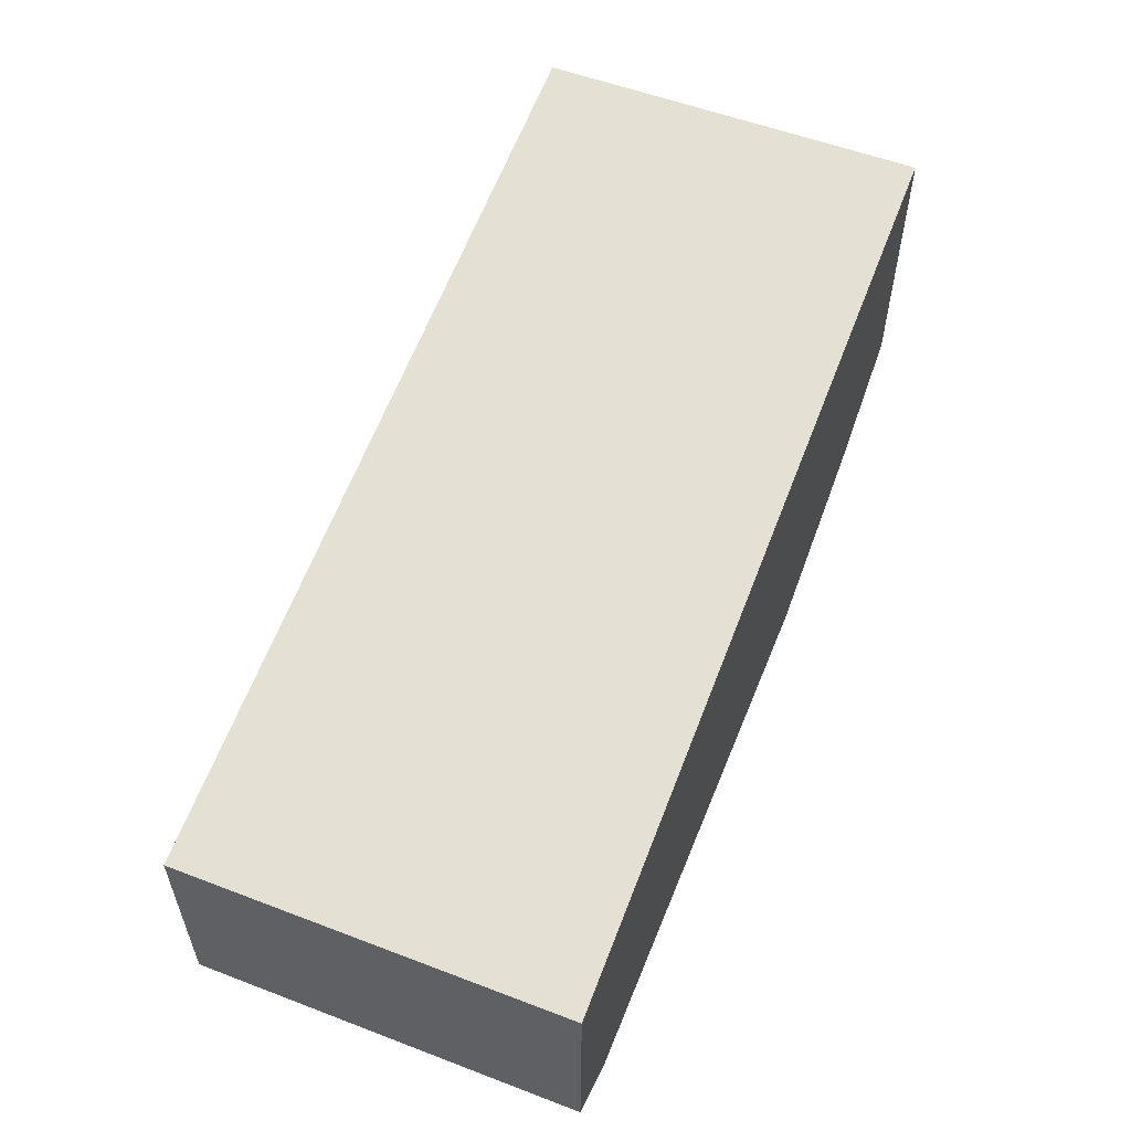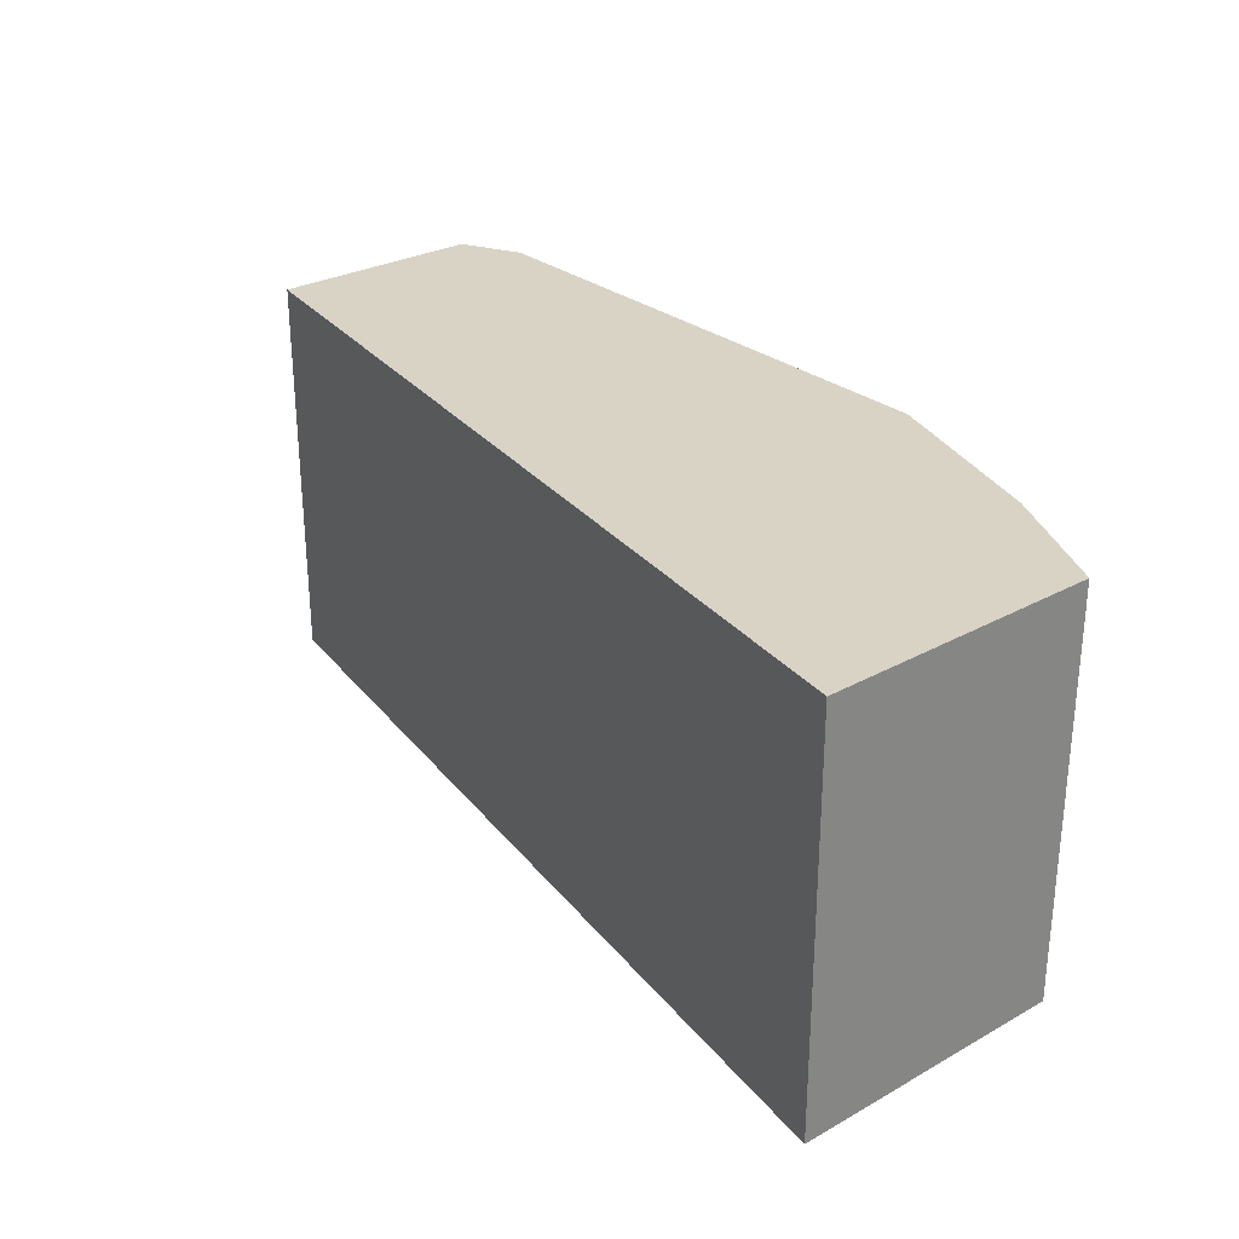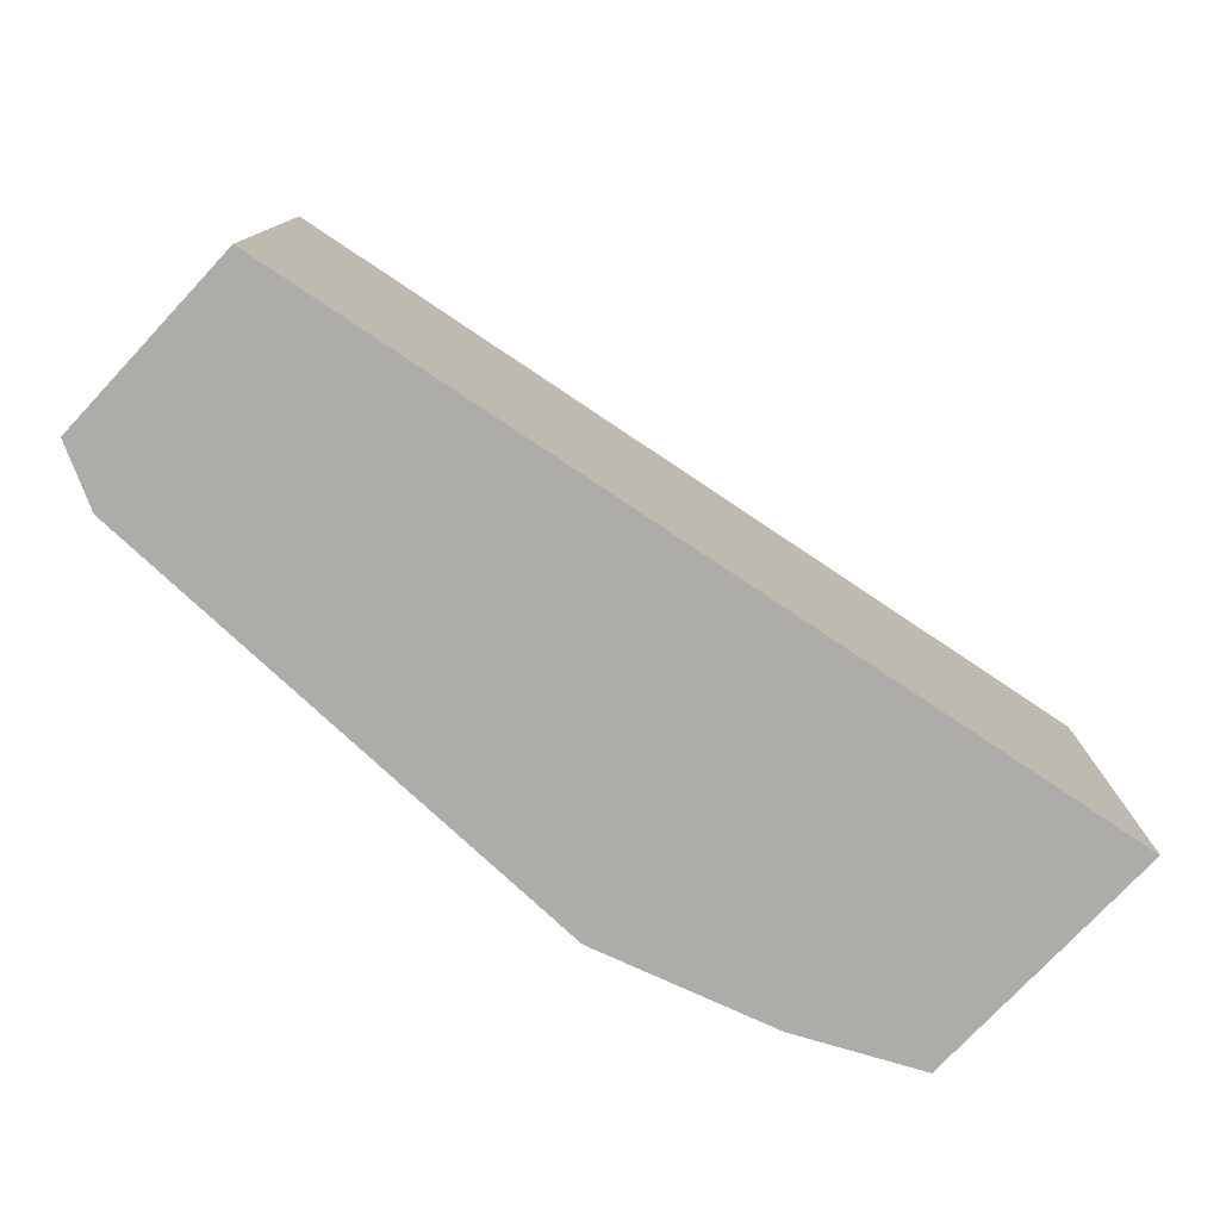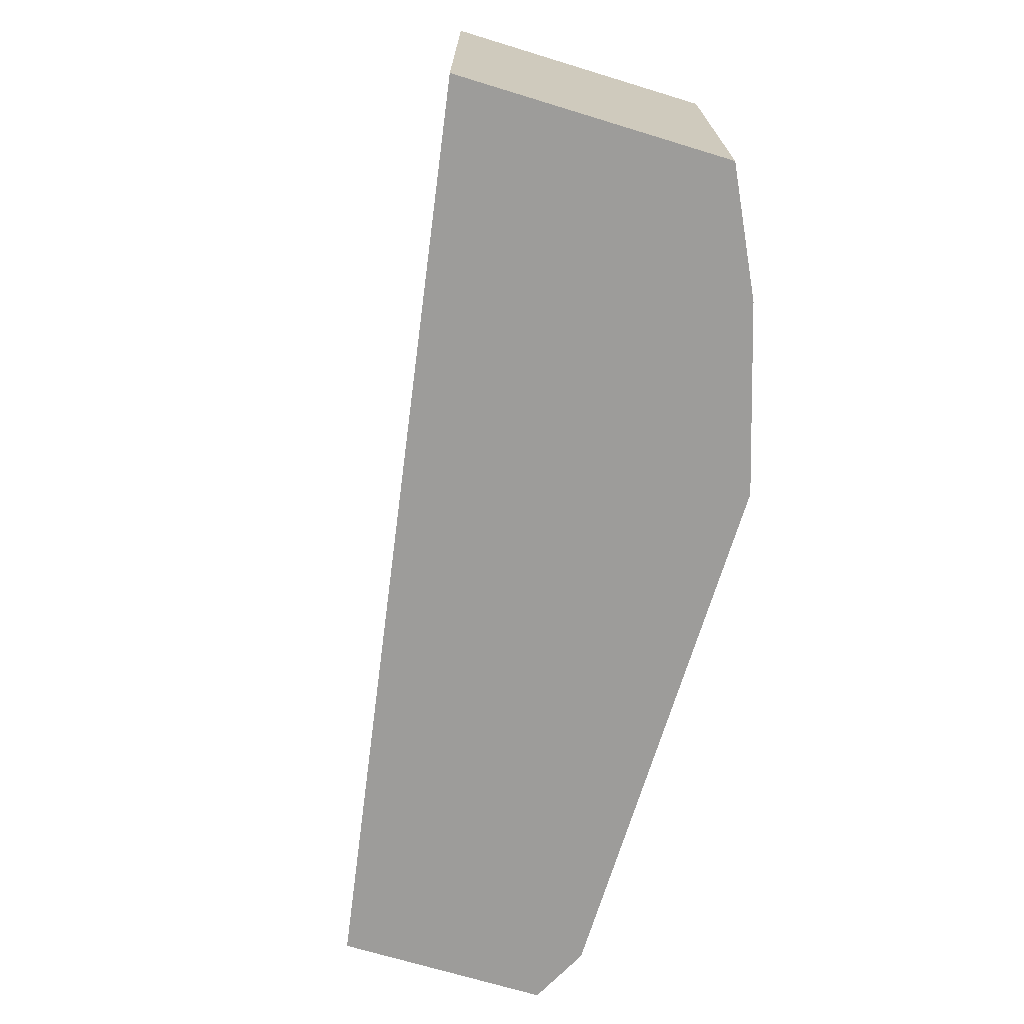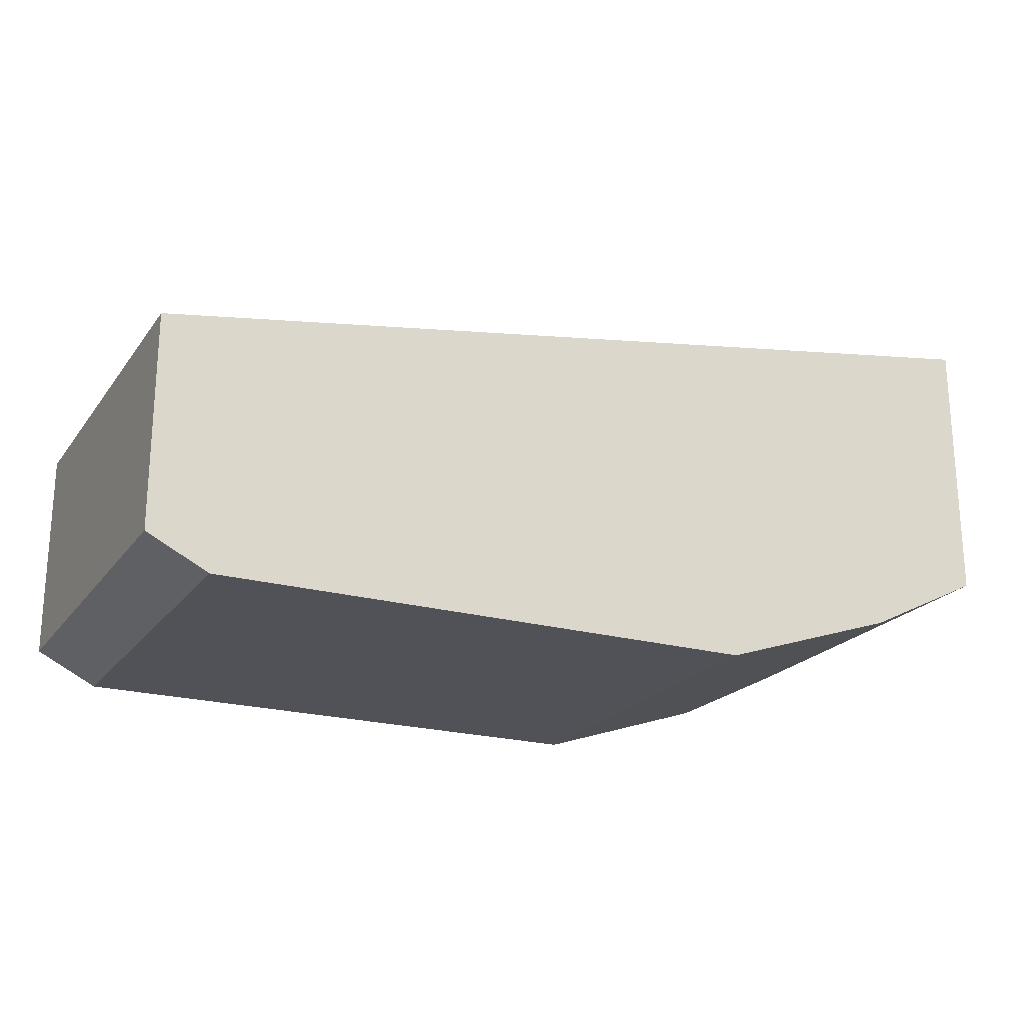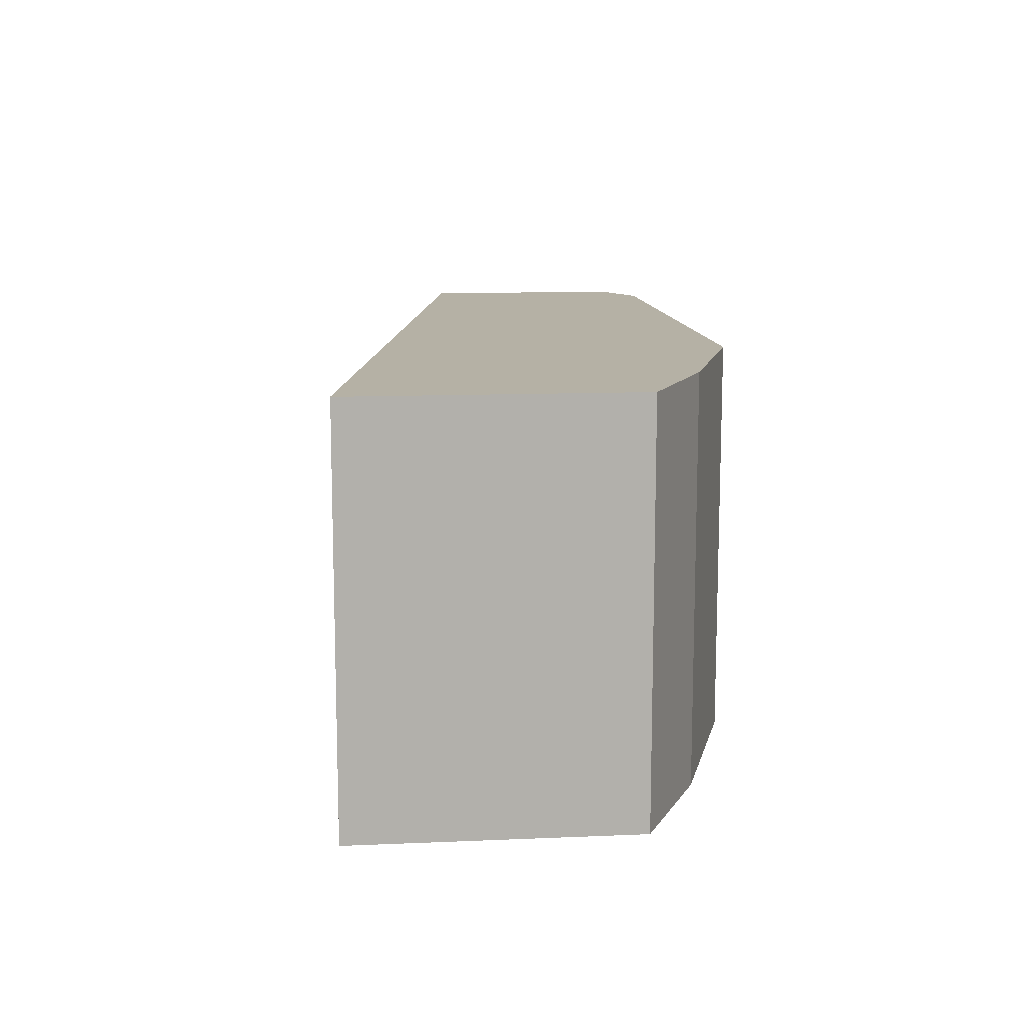
<metadata>
{"format":"obj","ext":"obj","renderer":"f3d","projection":"perspective","resolution":1024,"background":"white","views":[{"elev":55.6,"azim":-68.2,"up":"+Z"},{"elev":28.3,"azim":50.1,"up":"+Y"},{"elev":-76.9,"azim":-43.2,"up":"+Y"},{"elev":-70.3,"azim":73.1,"up":"+Y"},{"elev":-21.6,"azim":-26.3,"up":"+Z"},{"elev":11.9,"azim":84.2,"up":"+Y"}]}
</metadata>
<code>
v -0.01724 0.2507 -0.3105
v -0.02875 0.2507 -0.3048
v -0.01724 0.3623 -0.3105
v 0.138 0.2507 -0.3105
v -0.02875 0.3623 -0.3048
v -0.03449 0.2507 -0.3019
v 0.138 0.3623 -0.3105
v 0.1897 0.2507 -0.2933
v -0.03449 0.3623 -0.3019
v -0.03441 0.3623 -0.3019
v -0.03449 0.2507 -0.2415
v 0.1897 0.3623 -0.2933
v 0.1959 0.2507 -0.2902
v -0.03449 0.3623 -0.2904
v -0.03449 0.3623 -0.2415
v 0.2238 0.2507 -0.1986
v 0.2238 0.3623 -0.2762
v 0.2238 0.2507 -0.2762
v 0.2238 0.3623 -0.1986
f 3 12 7
f 4 7 12
f 4 12 8
f 5 9 10
f 6 11 15
f 6 14 9
f 11 16 19
f 9 14 10
f 11 19 15
f 12 17 13
f 13 17 18
f 16 18 17
f 3 17 12
f 16 17 19
f 8 12 13
f 3 19 17
f 6 15 14
f 3 14 15
f 3 15 19
f 1 5 3
f 1 3 7
f 1 7 4
f 1 4 8
f 1 8 13
f 1 13 18
f 1 2 5
f 1 16 11
f 1 11 6
f 1 6 2
f 2 6 9
f 2 9 5
f 3 5 10
f 1 18 16
f 3 10 14

</code>
